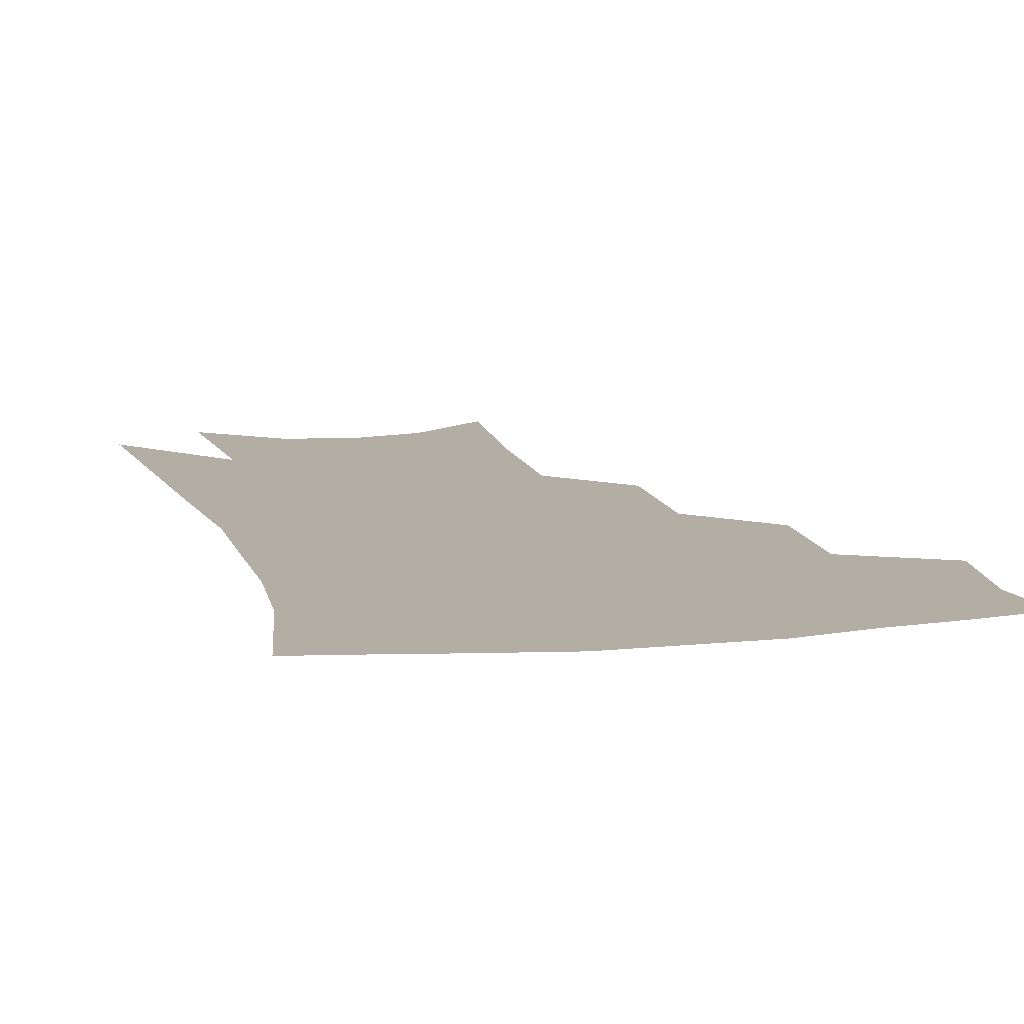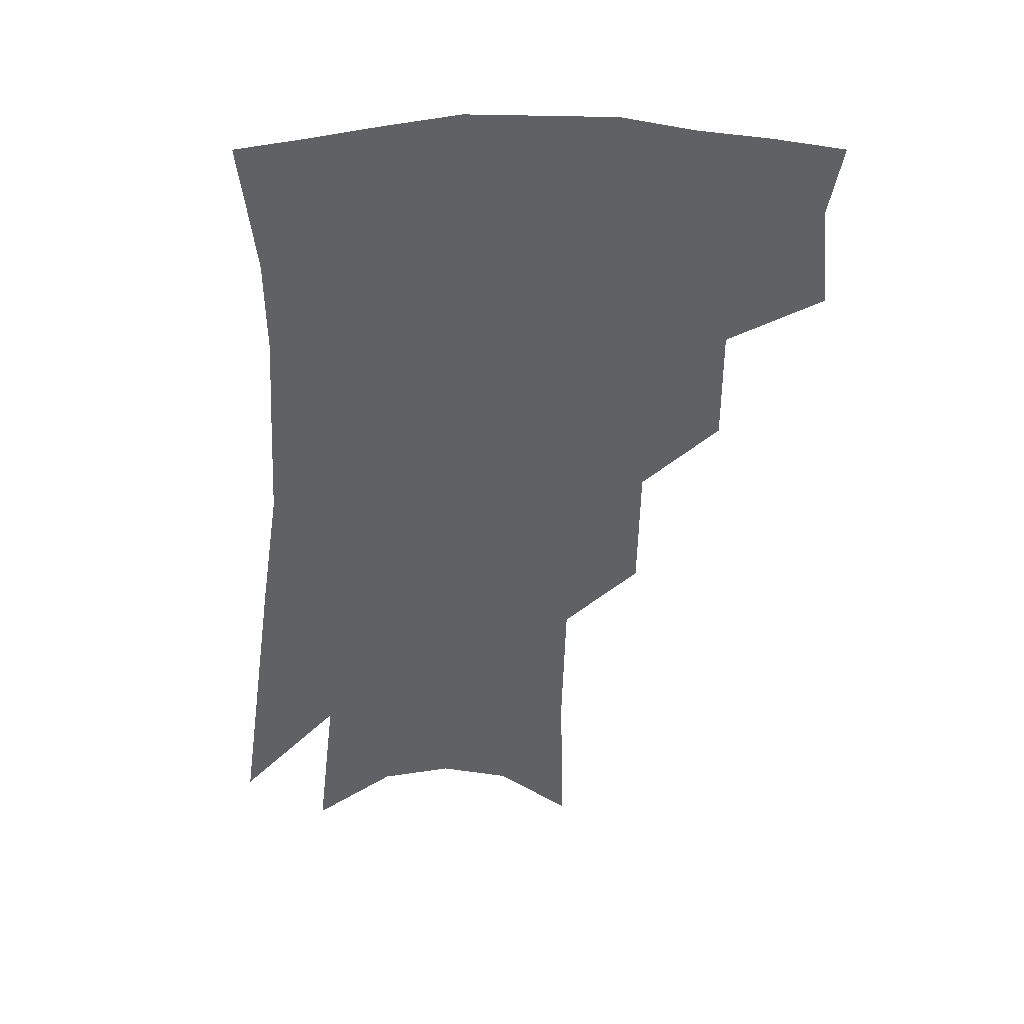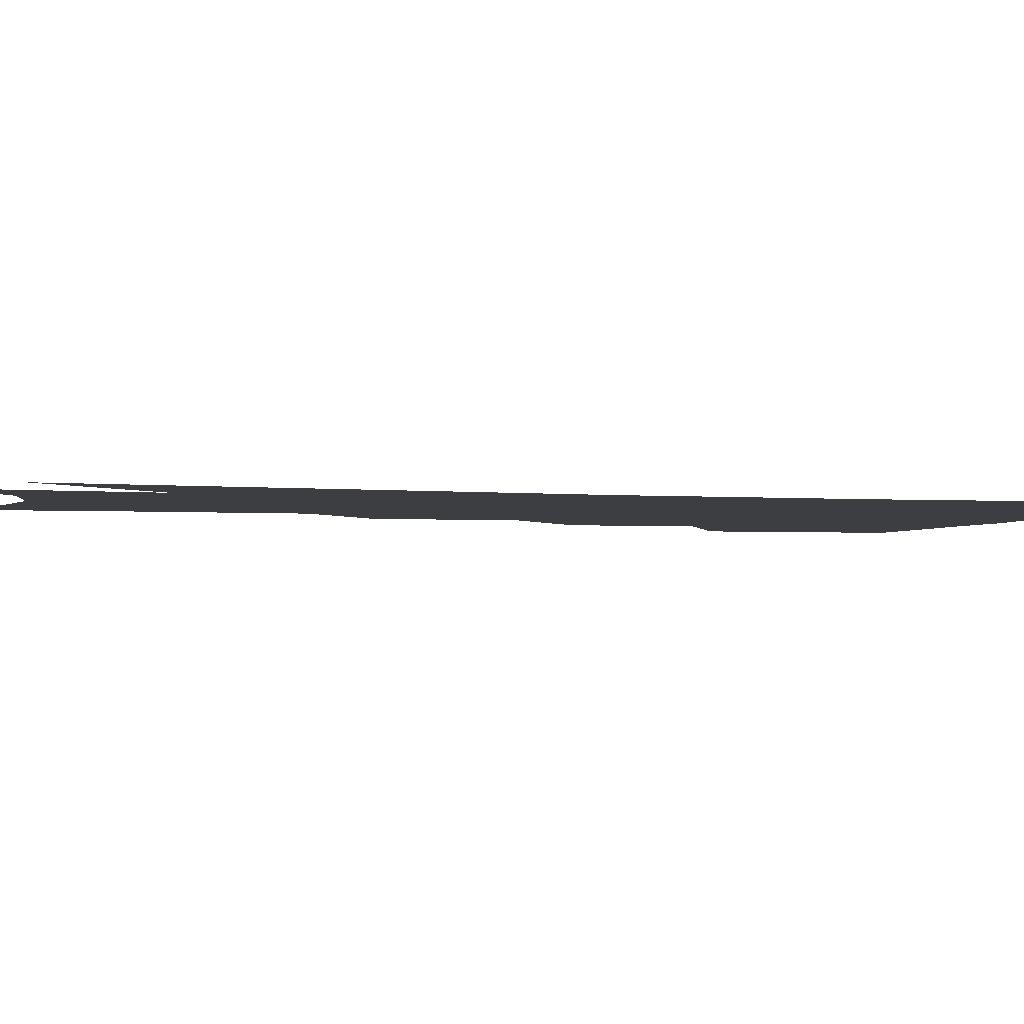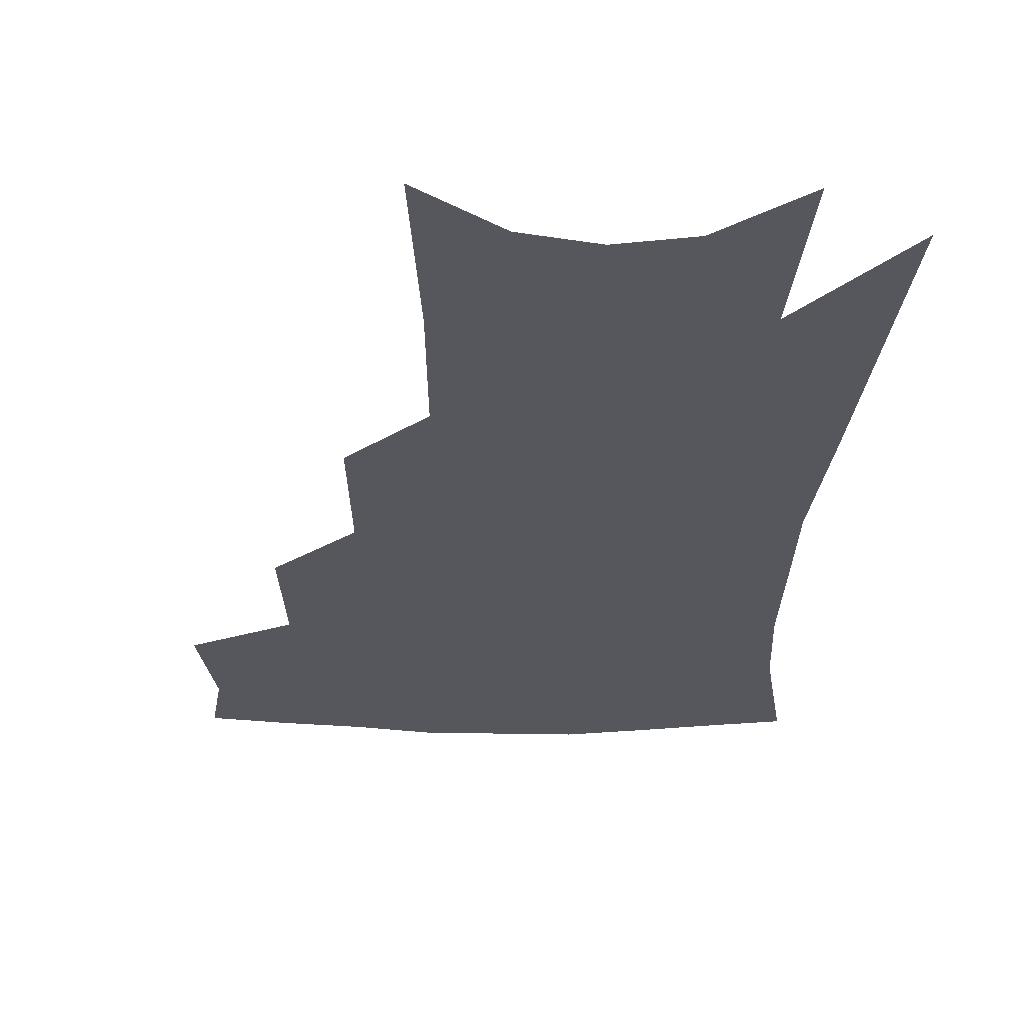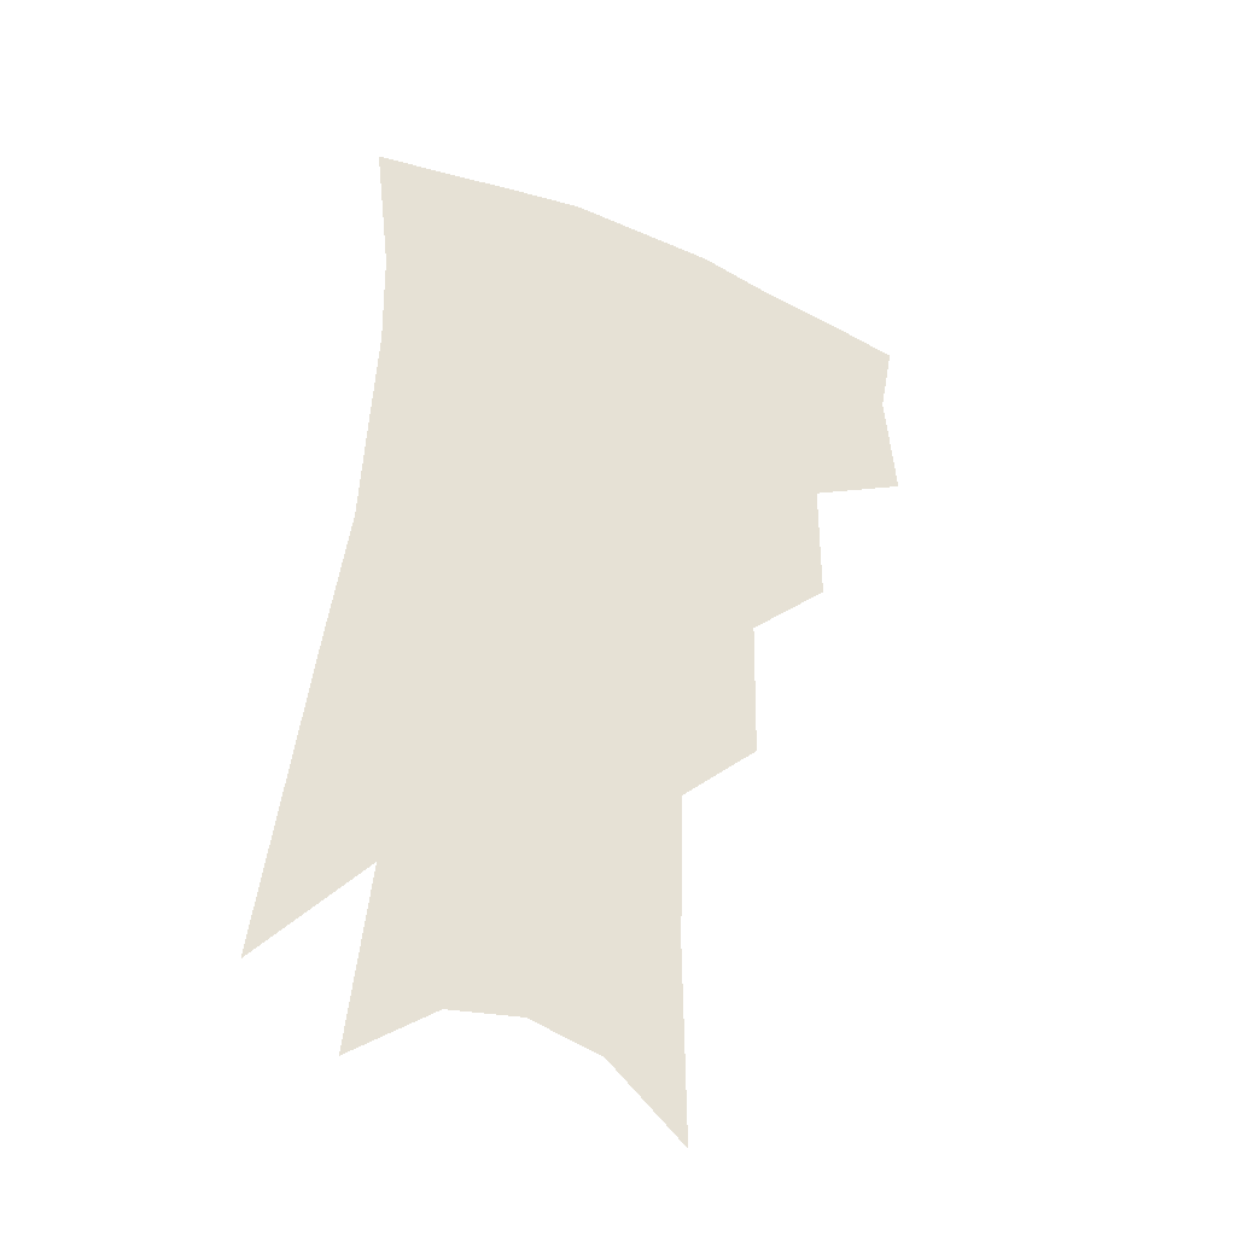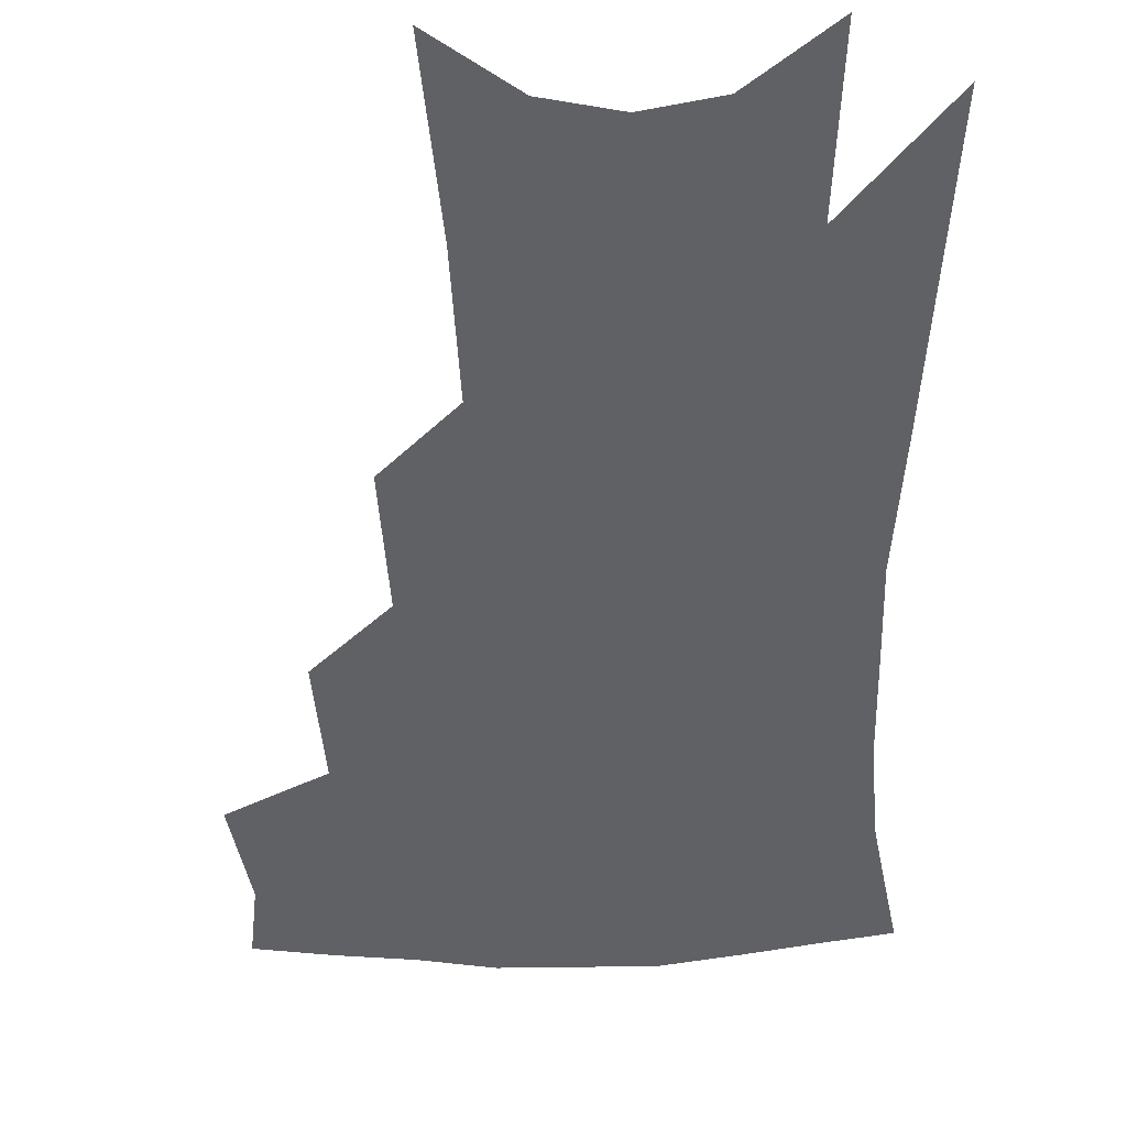
<metadata>
{"format":"obj","ext":"obj","renderer":"f3d","projection":"perspective","resolution":1024,"background":"white","views":[{"elev":11.0,"azim":168.8,"up":"+Z"},{"elev":42.7,"azim":176.2,"up":"+Y"},{"elev":-3.1,"azim":78.3,"up":"+Z"},{"elev":-27.6,"azim":1.6,"up":"+Z"},{"elev":-36.6,"azim":153.4,"up":"+Y"},{"elev":-47.5,"azim":4.6,"up":"+Z"}]}
</metadata>
<code>
v 479.1 345.8 0
v 482.6 379.2 0
v 478.1 402.6 0
v 509.9 292.9 0
v 510.1 331.5 0
v 509.4 361.1 0
v 505.9 384.1 0
v 501.2 407.5 0
v 535.4 227.3 0
v 534.8 271 0
v 533.3 306.9 0
v 533.7 341.3 0
v 531.7 365.3 0
v 528.6 387.9 0
v 524.5 411.4 0
v 559.9 99.73 0
v 560.9 158.7 0
v 559.7 205.4 0
v 558.3 250 0
v 556.5 284.5 0
v 556.2 318.9 0
v 555 344.5 0
v 554.2 368.8 0
v 551.7 391 0
v 547.6 416.9 0
v 583.4 119.8 0
v 582.1 171.5 0
v 579.9 215.4 0
v 578.2 257.2 0
v 577.2 294.1 0
v 576.9 324.3 0
v 576.6 348.6 0
v 575.9 370.6 0
v 574.7 392.5 0
v 571.2 418.4 0
v 605.5 126 0
v 602.6 180 0
v 599.7 223.9 0
v 597.8 262.7 0
v 596.7 297.1 0
v 596.6 324.9 0
v 596.9 349.4 0
v 597.8 372.4 0
v 597 393.7 0
v 594.1 419.8 0
v 628.2 122.9 0
v 623.7 175.9 0
v 619.6 222.4 0
v 617.4 260.9 0
v 616.3 293.6 0
v 615.9 324 0
v 616.8 350.3 0
v 618.2 372.2 0
v 619.6 392.8 0
v 618.3 416.7 0
v 654.5 104.2 0
v 648.1 160 0
v 641.3 212.6 0
v 638.8 250.8 0
v 636.6 286.2 0
v 635.3 319.2 0
v 635.8 347.3 0
v 638.2 370.5 0
v 640.5 391.7 0
v 641.3 413.3 0
v 681.2 123.9 0
v 673.9 177.2 0
v 667.5 223.9 0
v 661.1 268.5 0
v 659.2 302.3 0
v 657.2 336.2 0
v 657.6 367.5 0
v 660.1 390 0
v 662.6 410.5 0
f 5 6 1
f 1 6 2
f 6 7 2
f 2 7 3
f 7 8 3
f 10 11 4
f 4 11 5
f 11 12 5
f 5 12 6
f 12 13 6
f 6 13 7
f 13 14 7
f 7 14 8
f 14 15 8
f 18 19 9
f 9 19 10
f 19 20 10
f 10 20 11
f 20 21 11
f 11 21 12
f 21 22 12
f 12 22 13
f 22 23 13
f 13 23 14
f 23 24 14
f 14 24 15
f 24 25 15
f 16 26 17
f 26 27 17
f 17 27 18
f 27 28 18
f 18 28 19
f 28 29 19
f 19 29 20
f 29 30 20
f 20 30 21
f 30 31 21
f 21 31 22
f 31 32 22
f 22 32 23
f 32 33 23
f 23 33 24
f 33 34 24
f 24 34 25
f 34 35 25
f 26 36 27
f 36 37 27
f 27 37 28
f 37 38 28
f 28 38 29
f 38 39 29
f 29 39 30
f 39 40 30
f 30 40 31
f 40 41 31
f 31 41 32
f 41 42 32
f 32 42 33
f 42 43 33
f 33 43 34
f 43 44 34
f 34 44 35
f 44 45 35
f 36 46 37
f 46 47 37
f 37 47 38
f 47 48 38
f 38 48 39
f 48 49 39
f 39 49 40
f 49 50 40
f 40 50 41
f 50 51 41
f 41 51 42
f 51 52 42
f 42 52 43
f 52 53 43
f 43 53 44
f 53 54 44
f 44 54 45
f 54 55 45
f 46 56 47
f 56 57 47
f 47 57 48
f 57 58 48
f 48 58 49
f 58 59 49
f 49 59 50
f 59 60 50
f 50 60 51
f 60 61 51
f 51 61 52
f 61 62 52
f 52 62 53
f 62 63 53
f 53 63 54
f 63 64 54
f 54 64 55
f 64 65 55
f 57 66 58
f 66 67 58
f 58 67 59
f 67 68 59
f 59 68 60
f 68 69 60
f 60 69 61
f 69 70 61
f 61 70 62
f 70 71 62
f 62 71 63
f 71 72 63
f 63 72 64
f 72 73 64
f 64 73 65
f 73 74 65

</code>
